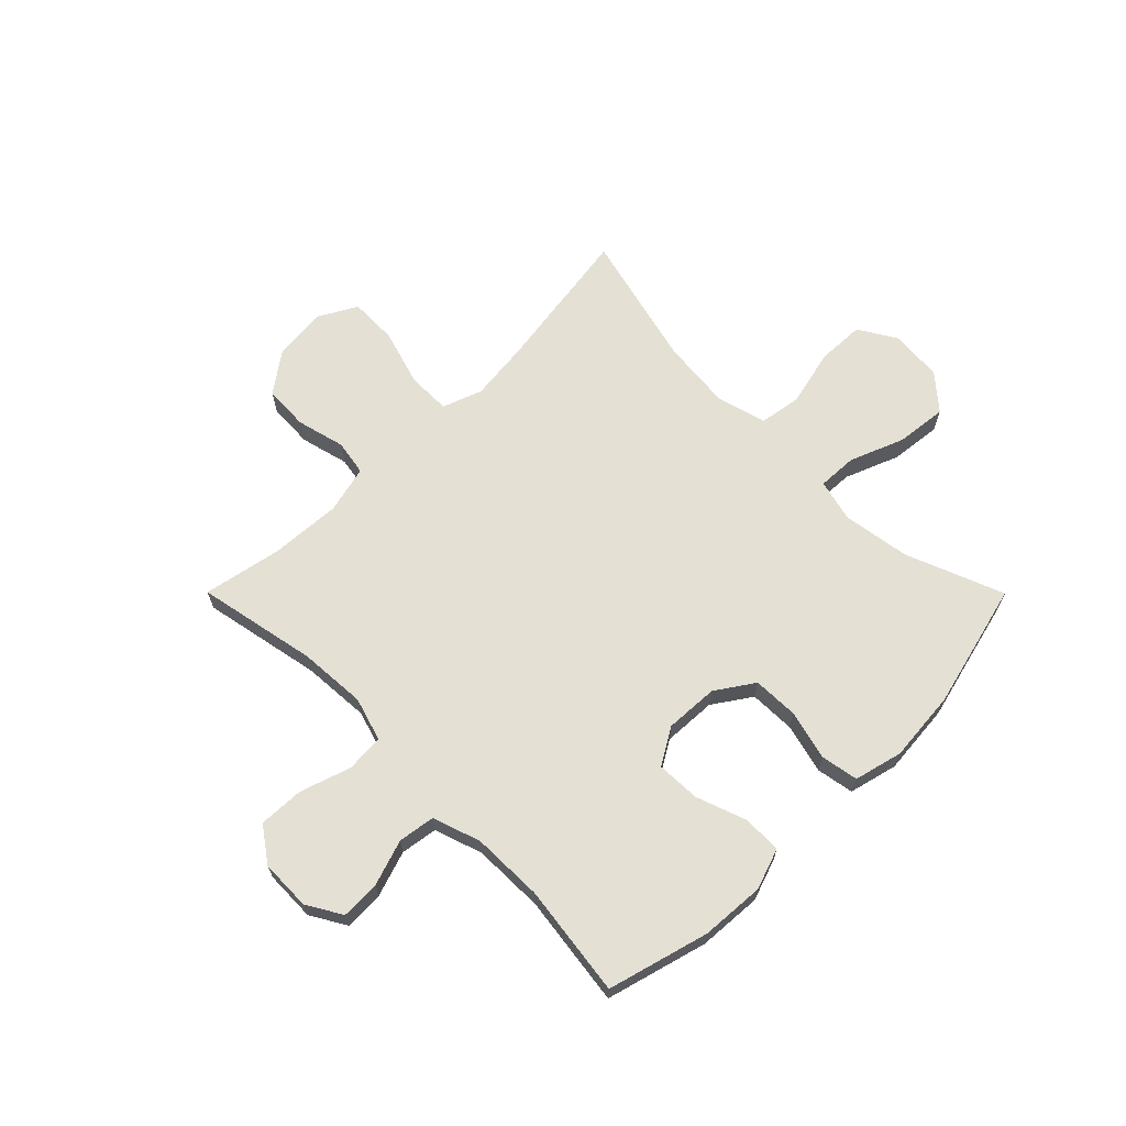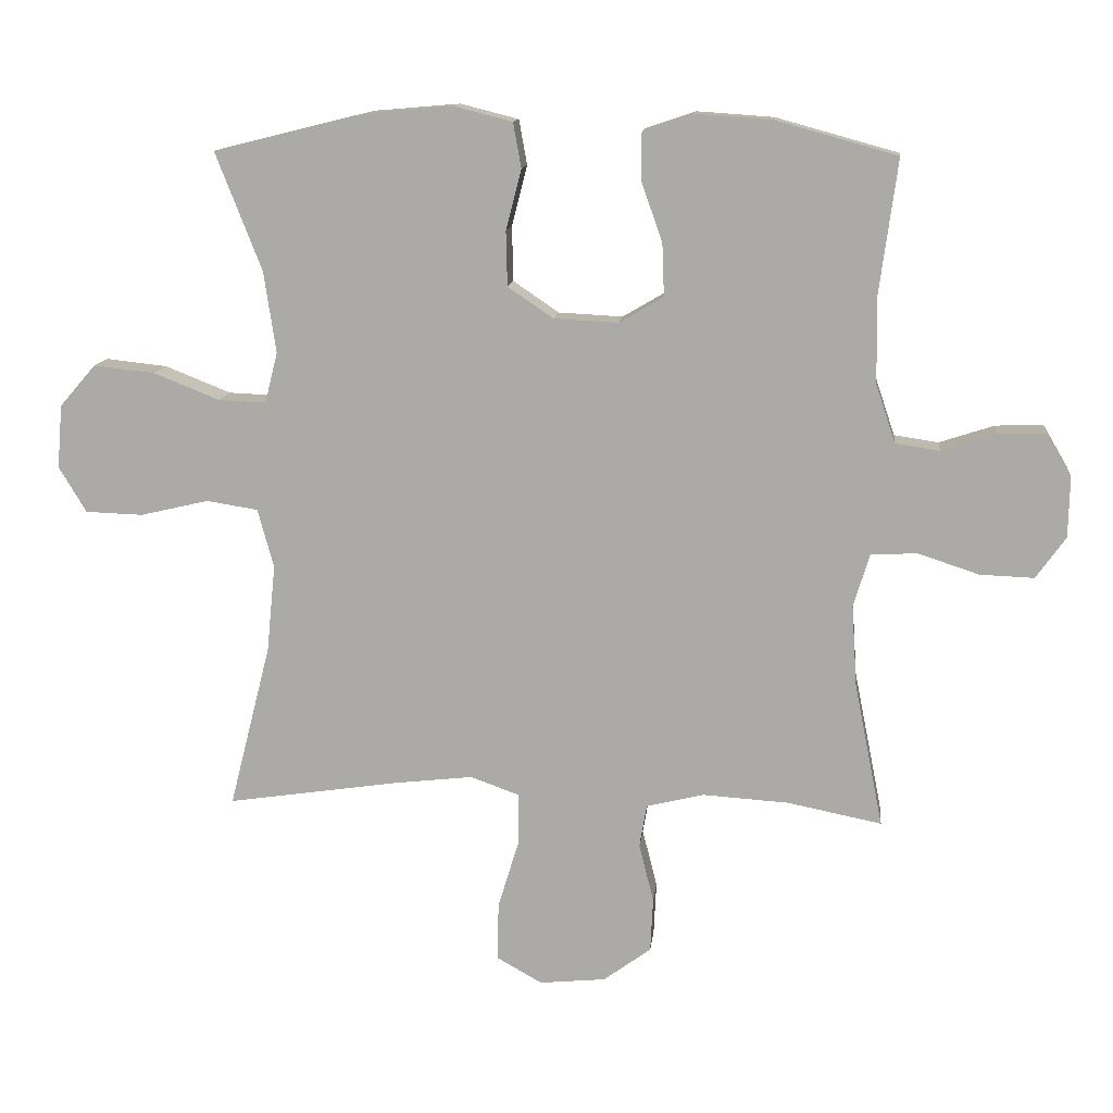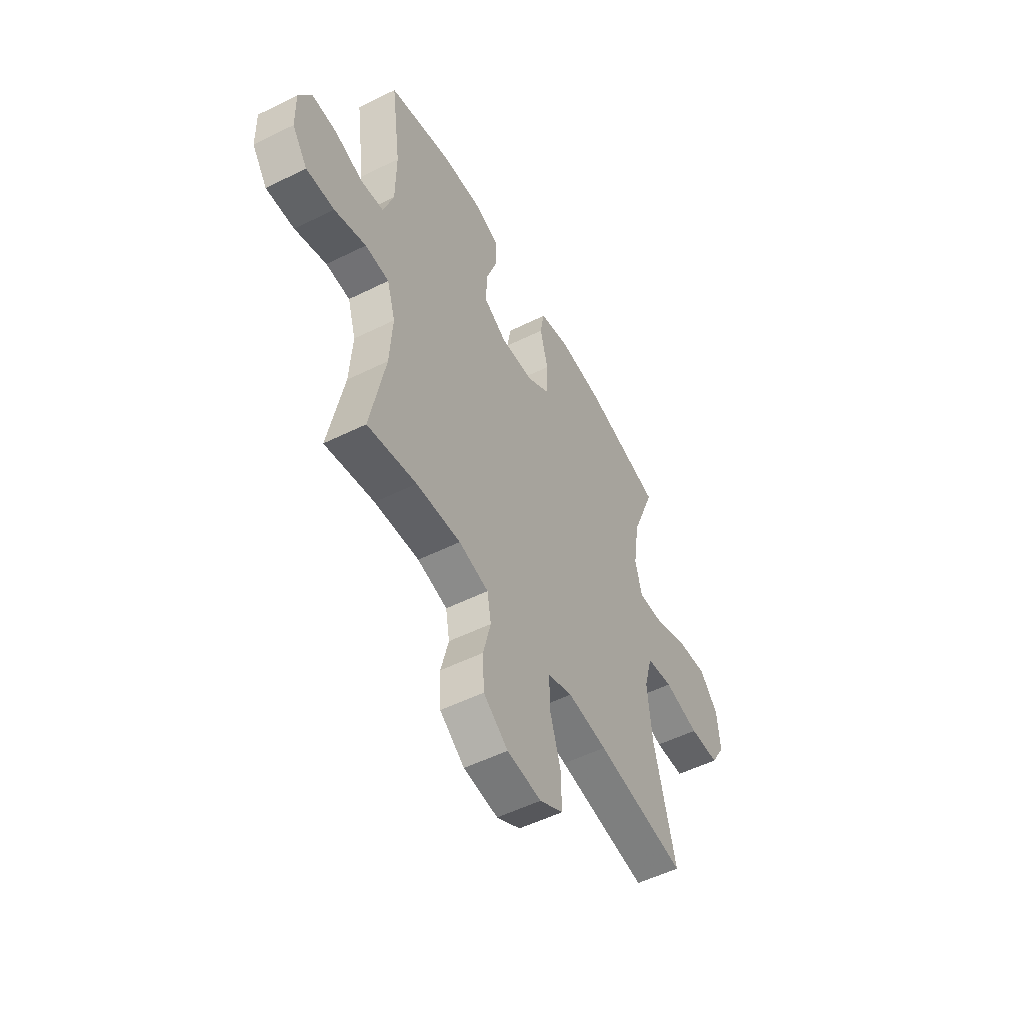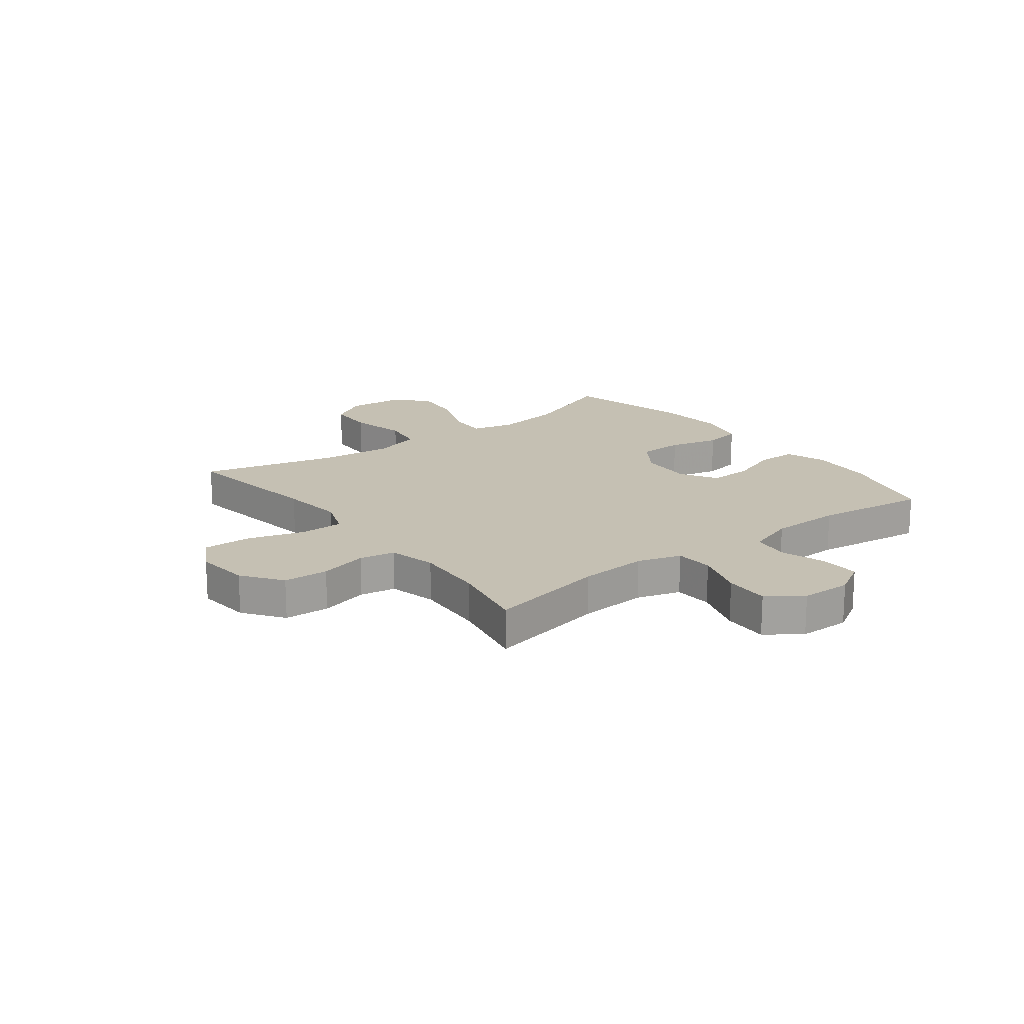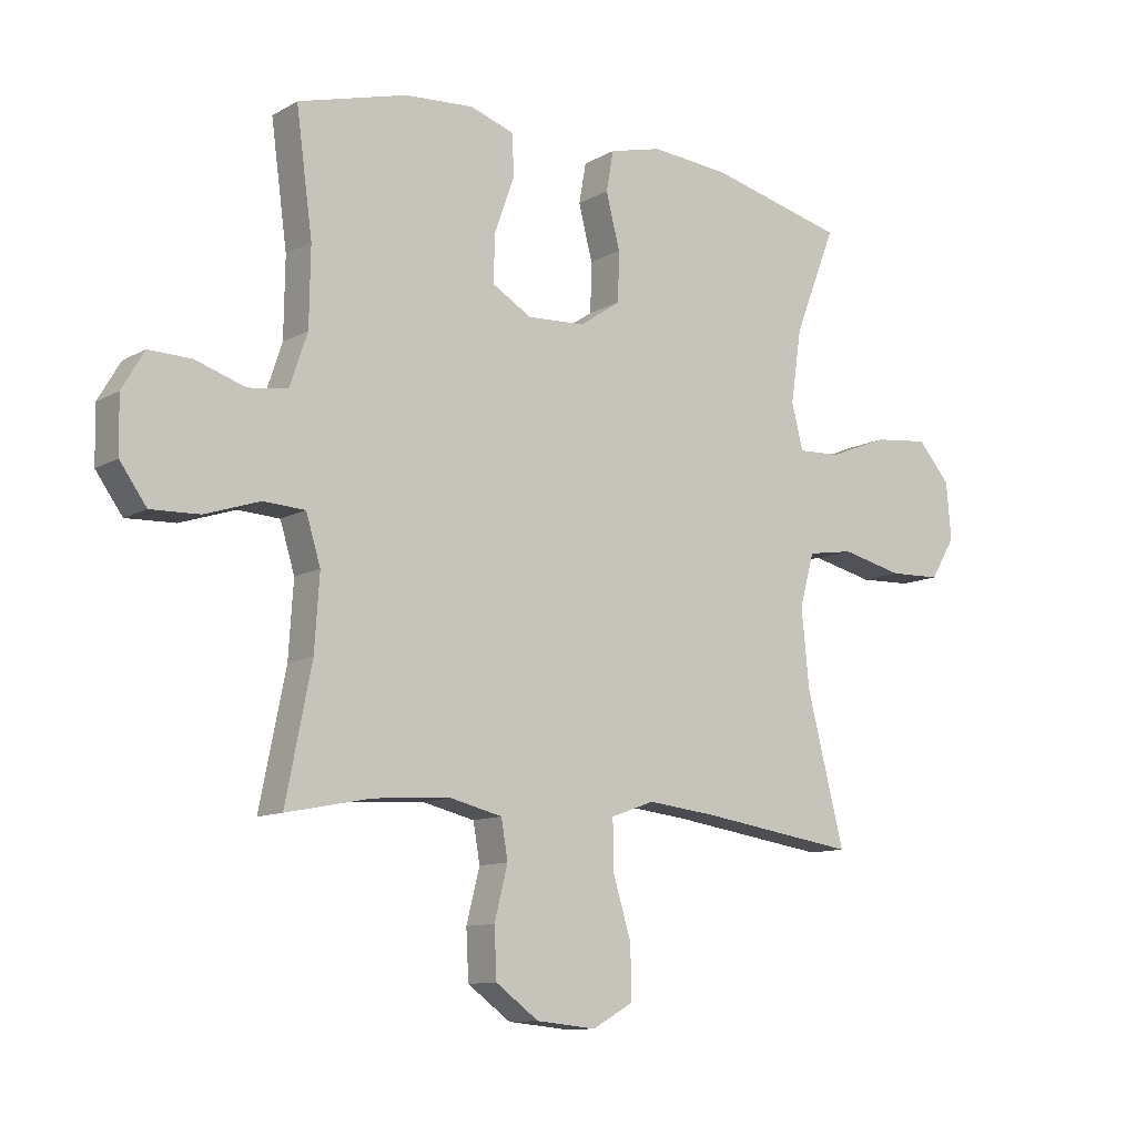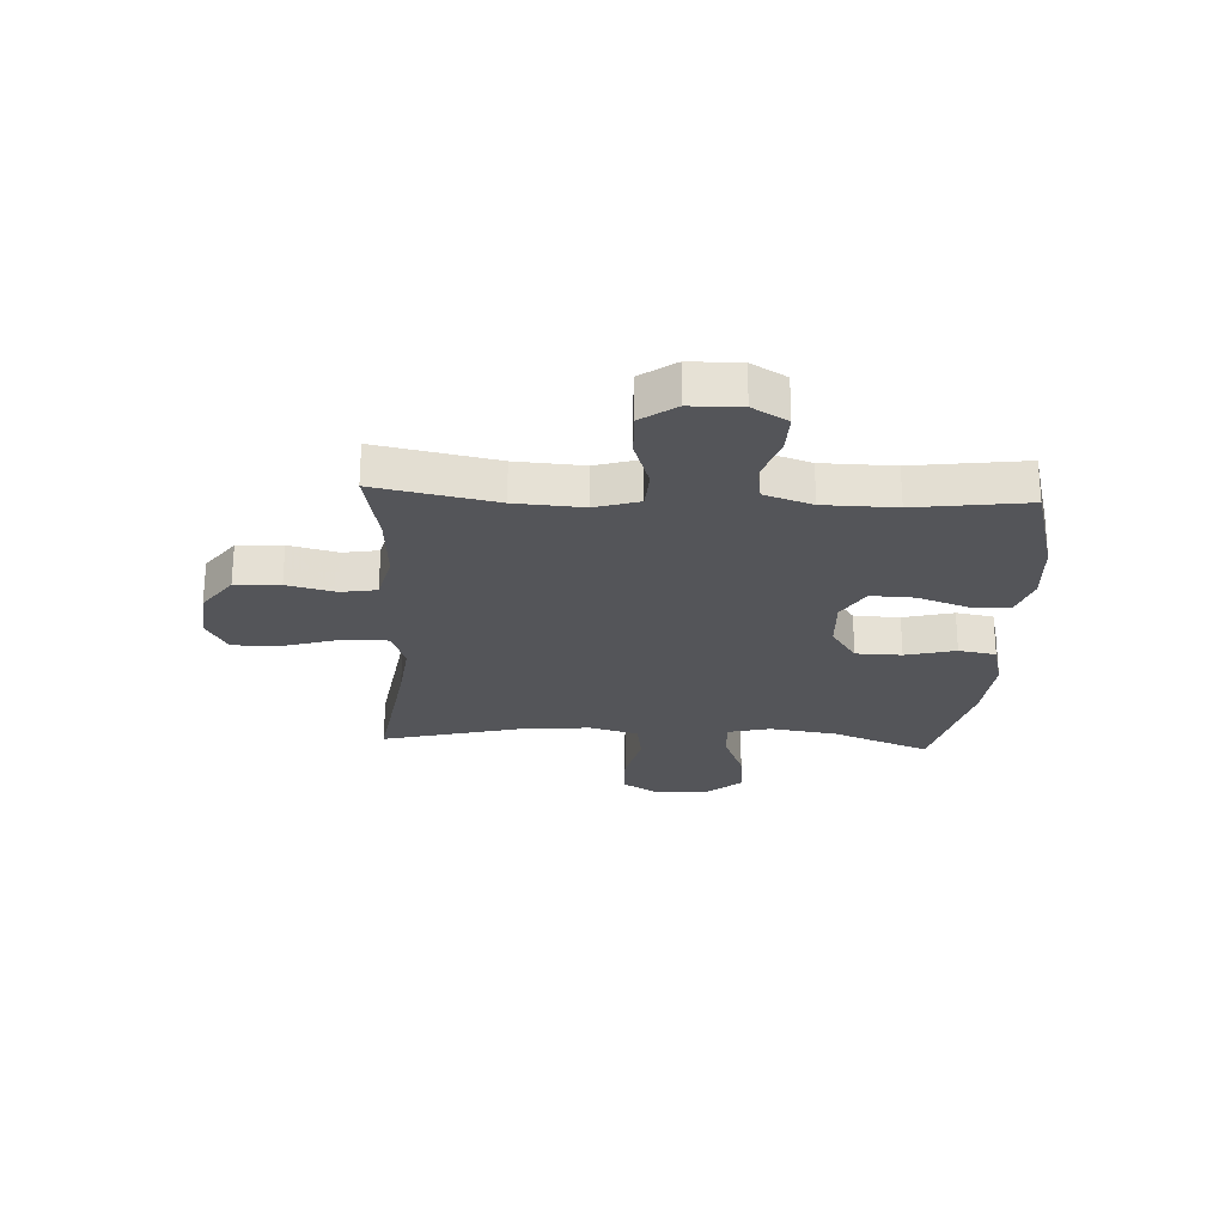
<metadata>
{"format":"obj","ext":"obj","renderer":"f3d","projection":"perspective","resolution":1024,"background":"white","views":[{"elev":66.1,"azim":-44.9,"up":"+Y"},{"elev":12.7,"azim":-173.7,"up":"+Z"},{"elev":-52.6,"azim":-61.9,"up":"+Z"},{"elev":18.1,"azim":-127.4,"up":"+Y"},{"elev":-10.8,"azim":-36.3,"up":"+Z"},{"elev":-24.6,"azim":-93.0,"up":"+Y"}]}
</metadata>
<code>
v -0.5 0.07 0.5
v -0.319 0.07 0.55
v -0.204 0.07 0.558
v -0.13 0.07 0.533
v -0.129 0.07 0.463
v -0.161 0.07 0.373
v -0.164 0.07 0.294
v -0.098 0.07 0.255
v -0.002 0.07 0.26
v 0.066 0.07 0.306
v 0.068 0.07 0.388
v 0.045 0.07 0.478
v 0.057 0.07 0.545
v 0.144 0.07 0.567
v 0.273 0.07 0.556
v 0.5 0.07 0.5
v 0.431 0.07 0.324
v 0.413 0.07 0.203
v 0.432 0.07 0.127
v 0.503 0.07 0.13
v 0.601 0.07 0.169
v 0.693 0.07 0.179
v 0.747 0.07 0.117
v 0.755 0.07 0.022
v 0.714 0.07 -0.046
v 0.628 0.07 -0.049
v 0.526 0.07 -0.025
v 0.449 0.07 -0.037
v 0.425 0.07 -0.125
v 0.438 0.07 -0.255
v 0.5 0.07 -0.5
v 0.239 0.07 -0.461
v 0.125 0.07 -0.448
v 0.053 0.07 -0.474
v 0.053 0.07 -0.552
v 0.084 0.07 -0.654
v 0.086 0.07 -0.741
v 0.018 0.07 -0.779
v -0.081 0.07 -0.769
v -0.152 0.07 -0.717
v -0.156 0.07 -0.636
v -0.134 0.07 -0.549
v -0.145 0.07 -0.485
v -0.231 0.07 -0.464
v -0.359 0.07 -0.472
v -0.5 0.07 -0.5
v -0.457 0.07 -0.285
v -0.449 0.07 -0.163
v -0.473 0.07 -0.084
v -0.542 0.07 -0.08
v -0.633 0.07 -0.11
v -0.714 0.07 -0.113
v -0.758 0.07 -0.051
v -0.76 0.07 0.04
v -0.723 0.07 0.103
v -0.652 0.07 0.101
v -0.57 0.07 0.074
v -0.504 0.07 0.084
v -0.475 0.07 0.17
v -0.473 0.07 0.299
v -0.5 0 0.5
v -0.319 0 0.55
v -0.204 0 0.558
v -0.13 0 0.533
v -0.129 0 0.463
v -0.161 0 0.373
v -0.164 0 0.294
v -0.098 0 0.255
v -0.002 0 0.26
v 0.066 0 0.306
v 0.068 0 0.388
v 0.045 0 0.478
v 0.057 0 0.545
v 0.144 0 0.567
v 0.273 0 0.556
v 0.5 0 0.5
v 0.431 0 0.324
v 0.413 0 0.203
v 0.432 0 0.127
v 0.503 0 0.13
v 0.601 0 0.169
v 0.693 0 0.179
v 0.747 0 0.117
v 0.755 0 0.022
v 0.714 0 -0.046
v 0.628 0 -0.049
v 0.526 0 -0.025
v 0.449 0 -0.037
v 0.425 0 -0.125
v 0.438 0 -0.255
v 0.5 0 -0.5
v 0.239 0 -0.461
v 0.125 0 -0.448
v 0.053 0 -0.474
v 0.053 0 -0.552
v 0.084 0 -0.654
v 0.086 0 -0.741
v 0.018 0 -0.779
v -0.081 0 -0.769
v -0.152 0 -0.717
v -0.156 0 -0.636
v -0.134 0 -0.549
v -0.145 0 -0.485
v -0.231 0 -0.464
v -0.359 0 -0.472
v -0.5 0 -0.5
v -0.457 0 -0.285
v -0.449 0 -0.163
v -0.473 0 -0.084
v -0.542 0 -0.08
v -0.633 0 -0.11
v -0.714 0 -0.113
v -0.758 0 -0.051
v -0.76 0 0.04
v -0.723 0 0.103
v -0.652 0 0.101
v -0.57 0 0.074
v -0.504 0 0.084
v -0.475 0 0.17
v -0.473 0 0.299
f 54 55 56 57
f 54 57 58
f 53 54 58
f 50 51 52 53
f 49 50 53 58
f 48 49 58 59
f 45 46 47
f 44 45 47 48
f 43 44 48 59
f 39 40 41 42
f 39 42 43
f 38 39 43
f 35 36 37 38
f 34 35 38 43
f 33 34 43 59
f 30 31 32
f 29 30 32 33
f 28 29 33 59
f 24 25 26 27
f 20 21 22 23
f 19 20 23 24
f 14 15 16 17
f 14 17 18
f 11 12 13 14
f 10 11 14 18
f 9 10 18 19
f 3 4 5 6
f 3 6 7
f 60 1 2 3
f 60 3 7
f 59 60 7 8
f 24 27 28 59
f 19 24 59
f 8 9 19 59
f 117 116 115 114
f 118 117 114
f 118 114 113
f 113 112 111 110
f 118 113 110 109
f 119 118 109 108
f 107 106 105
f 108 107 105 104
f 119 108 104 103
f 102 101 100 99
f 103 102 99
f 103 99 98
f 98 97 96 95
f 103 98 95 94
f 119 103 94 93
f 92 91 90
f 93 92 90 89
f 119 93 89 88
f 87 86 85 84
f 83 82 81 80
f 84 83 80 79
f 77 76 75 74
f 78 77 74
f 74 73 72 71
f 78 74 71 70
f 79 78 70 69
f 66 65 64 63
f 67 66 63
f 63 62 61 120
f 67 63 120
f 68 67 120 119
f 119 88 87 84
f 119 84 79
f 119 79 69 68
f 1 61 62 2
f 2 62 63 3
f 3 63 64 4
f 4 64 65 5
f 5 65 66 6
f 6 66 67 7
f 7 67 68 8
f 8 68 69 9
f 9 69 70 10
f 10 70 71 11
f 11 71 72 12
f 12 72 73 13
f 13 73 74 14
f 14 74 75 15
f 15 75 76 16
f 16 76 77 17
f 17 77 78 18
f 18 78 79 19
f 19 79 80 20
f 20 80 81 21
f 21 81 82 22
f 22 82 83 23
f 23 83 84 24
f 24 84 85 25
f 25 85 86 26
f 26 86 87 27
f 27 87 88 28
f 28 88 89 29
f 29 89 90 30
f 30 90 91 31
f 31 91 92 32
f 32 92 93 33
f 33 93 94 34
f 34 94 95 35
f 35 95 96 36
f 36 96 97 37
f 37 97 98 38
f 38 98 99 39
f 39 99 100 40
f 40 100 101 41
f 41 101 102 42
f 42 102 103 43
f 43 103 104 44
f 44 104 105 45
f 45 105 106 46
f 46 106 107 47
f 47 107 108 48
f 48 108 109 49
f 49 109 110 50
f 50 110 111 51
f 51 111 112 52
f 52 112 113 53
f 53 113 114 54
f 54 114 115 55
f 55 115 116 56
f 56 116 117 57
f 57 117 118 58
f 58 118 119 59
f 59 119 120 60
f 60 120 61 1

</code>
